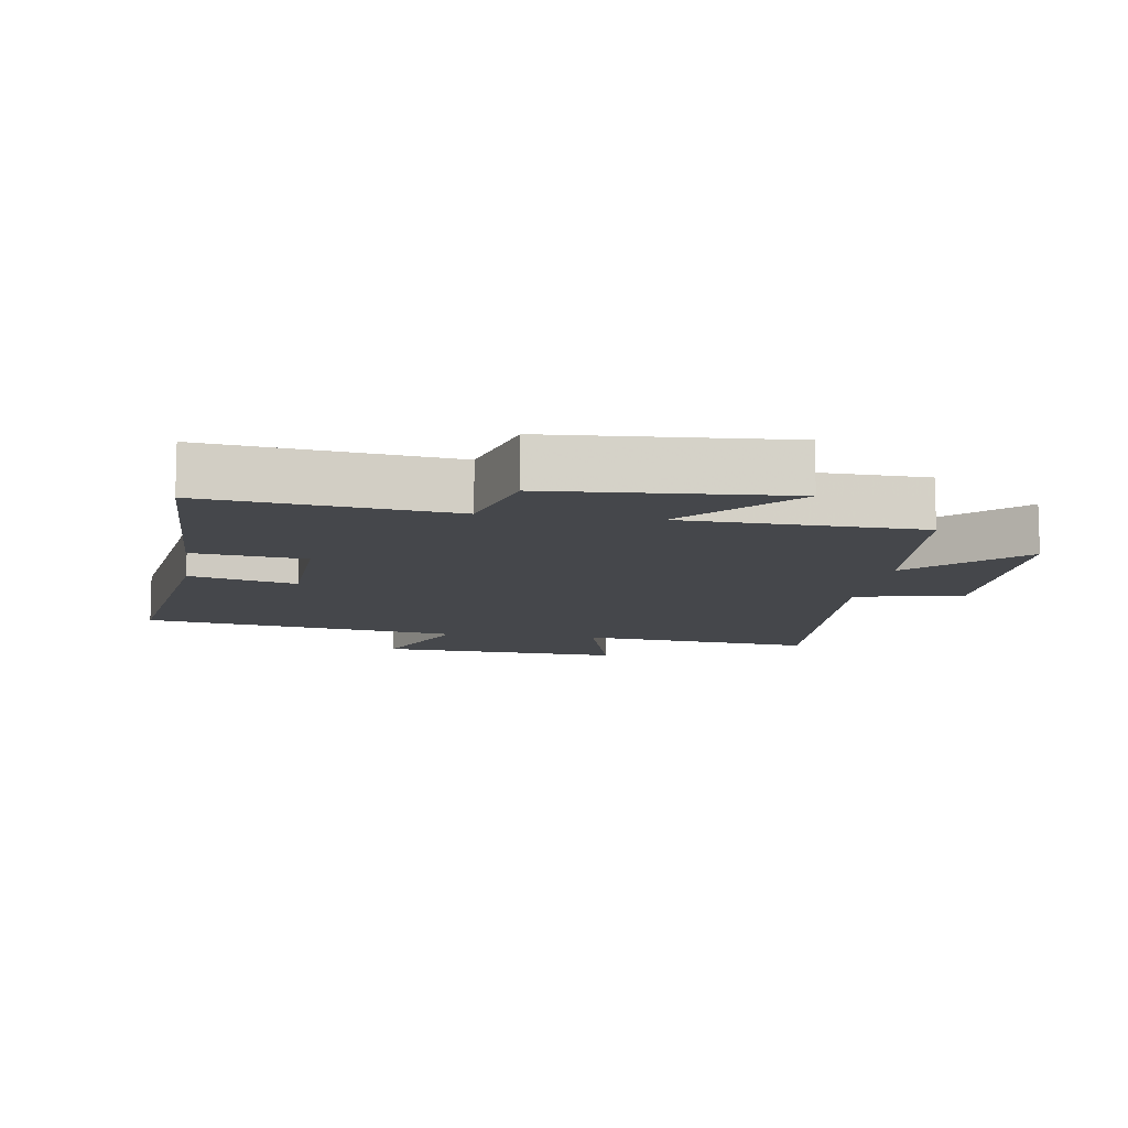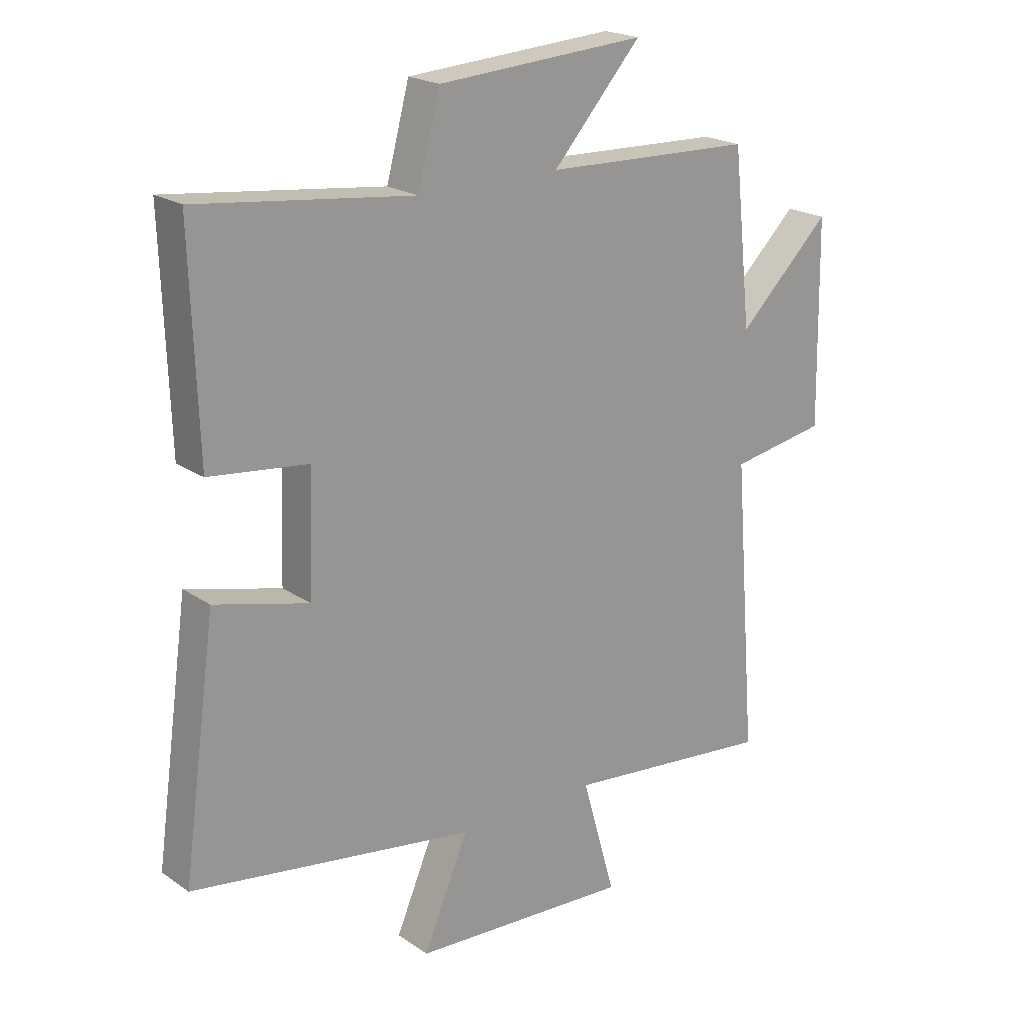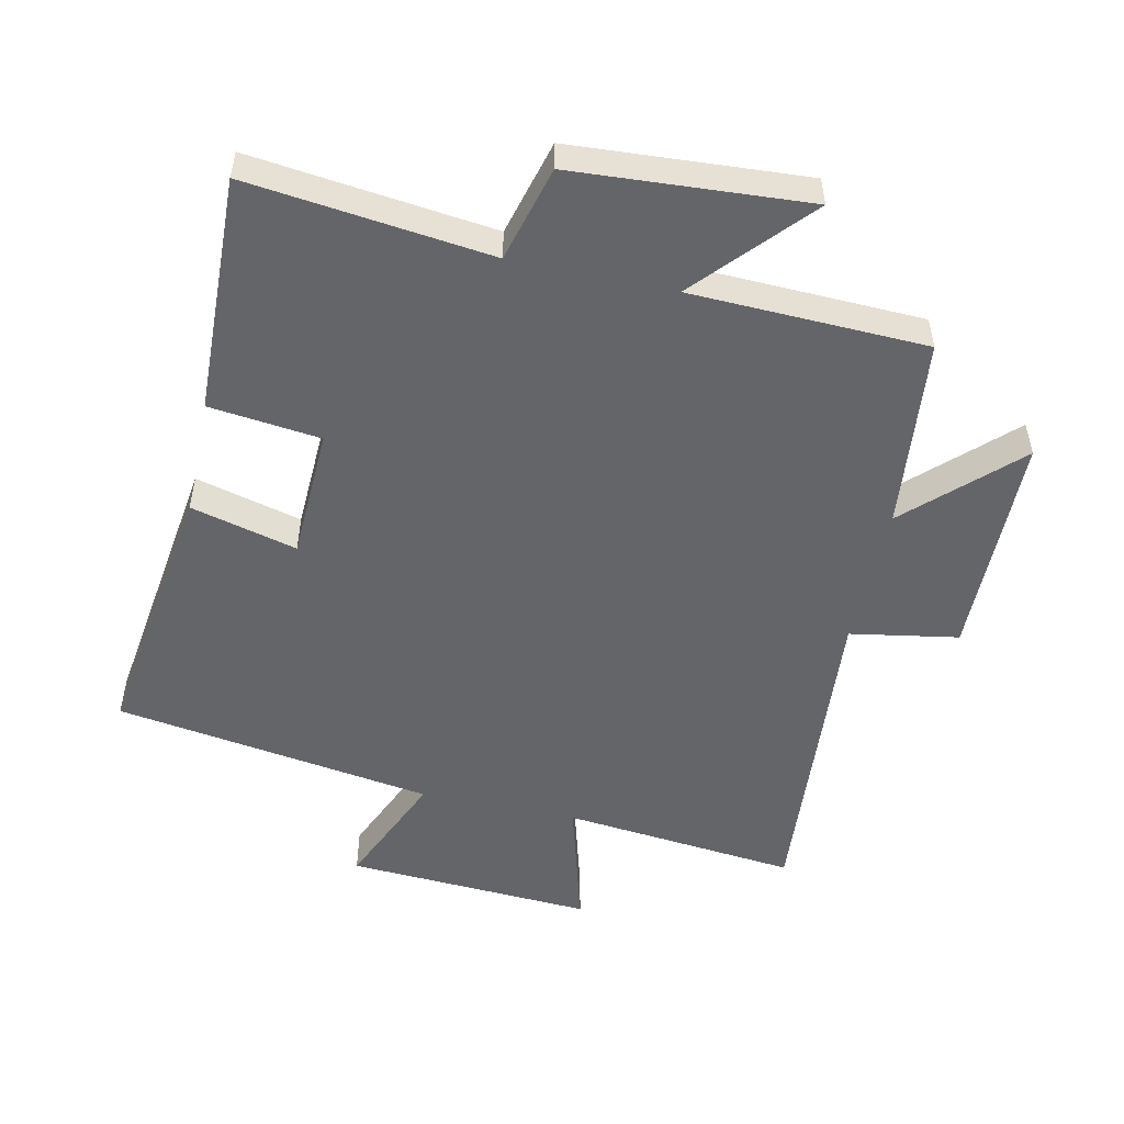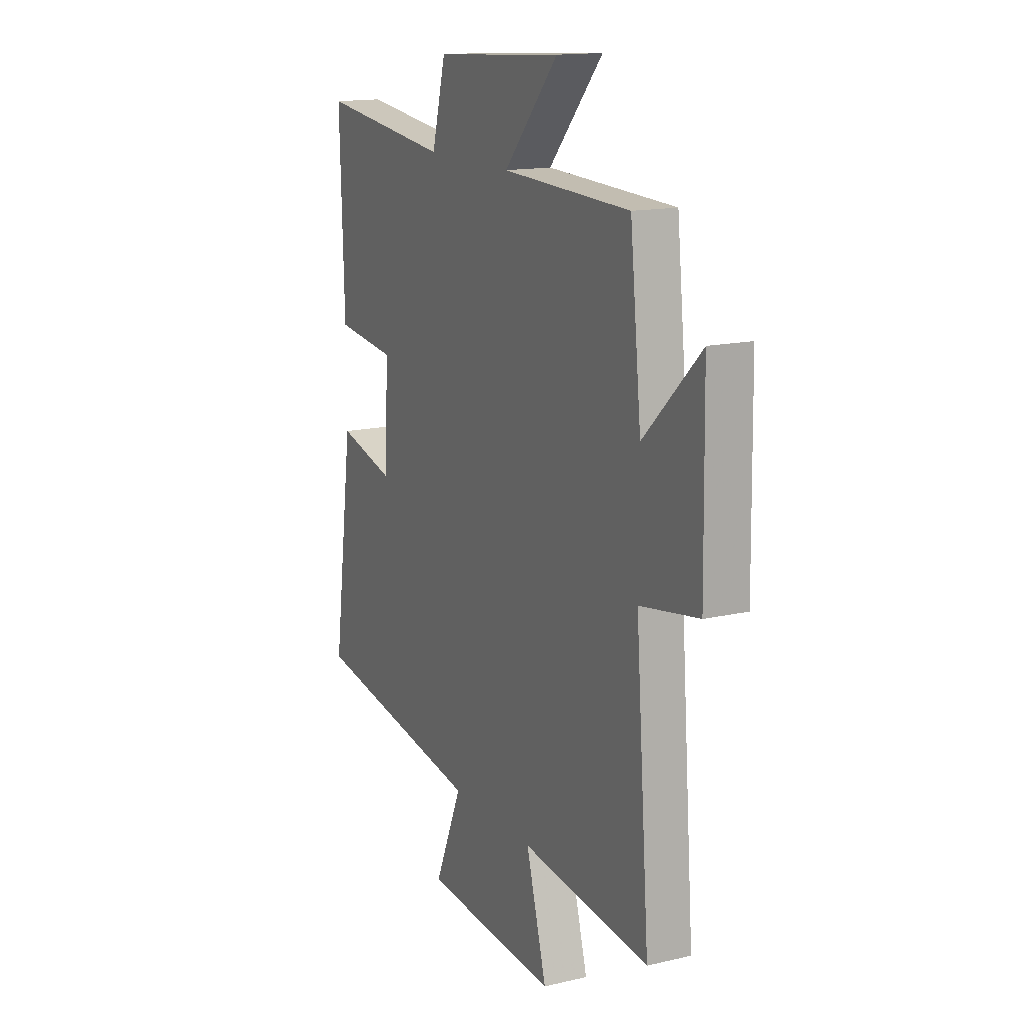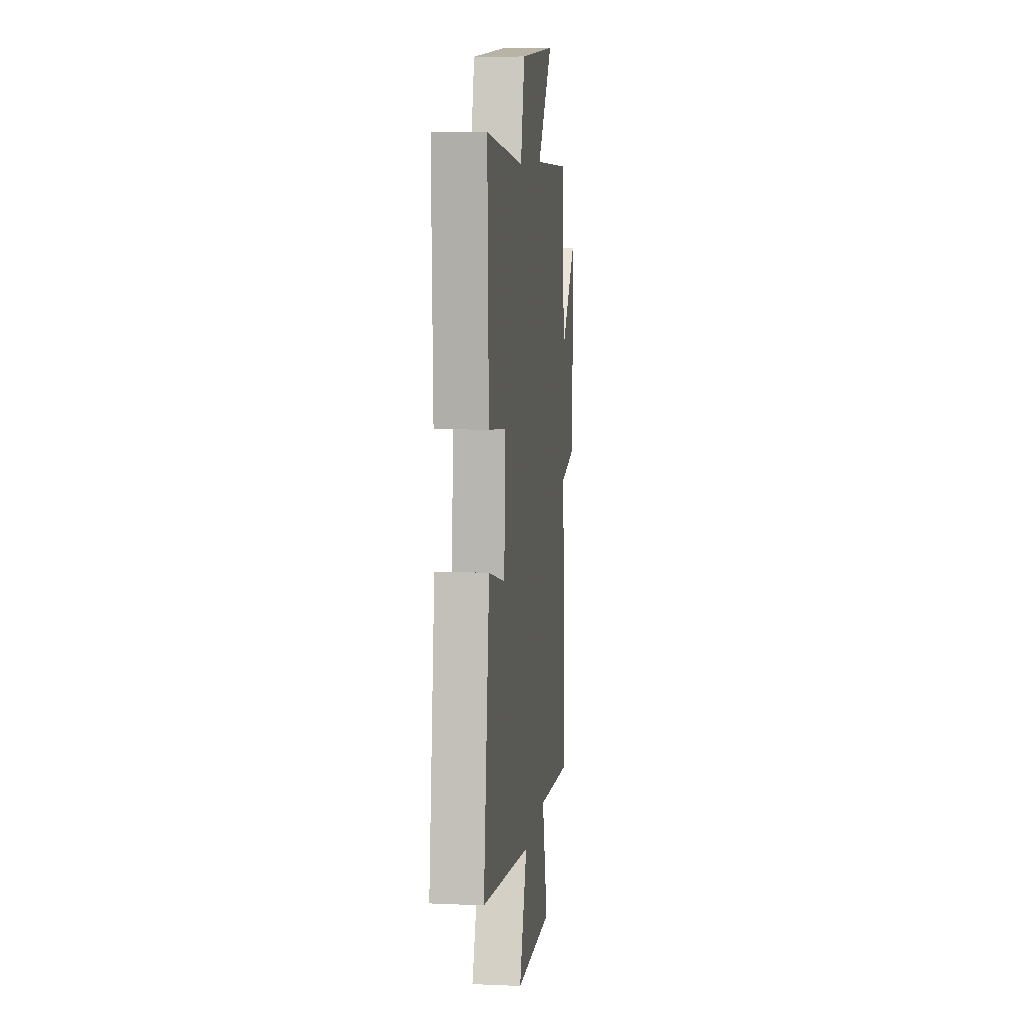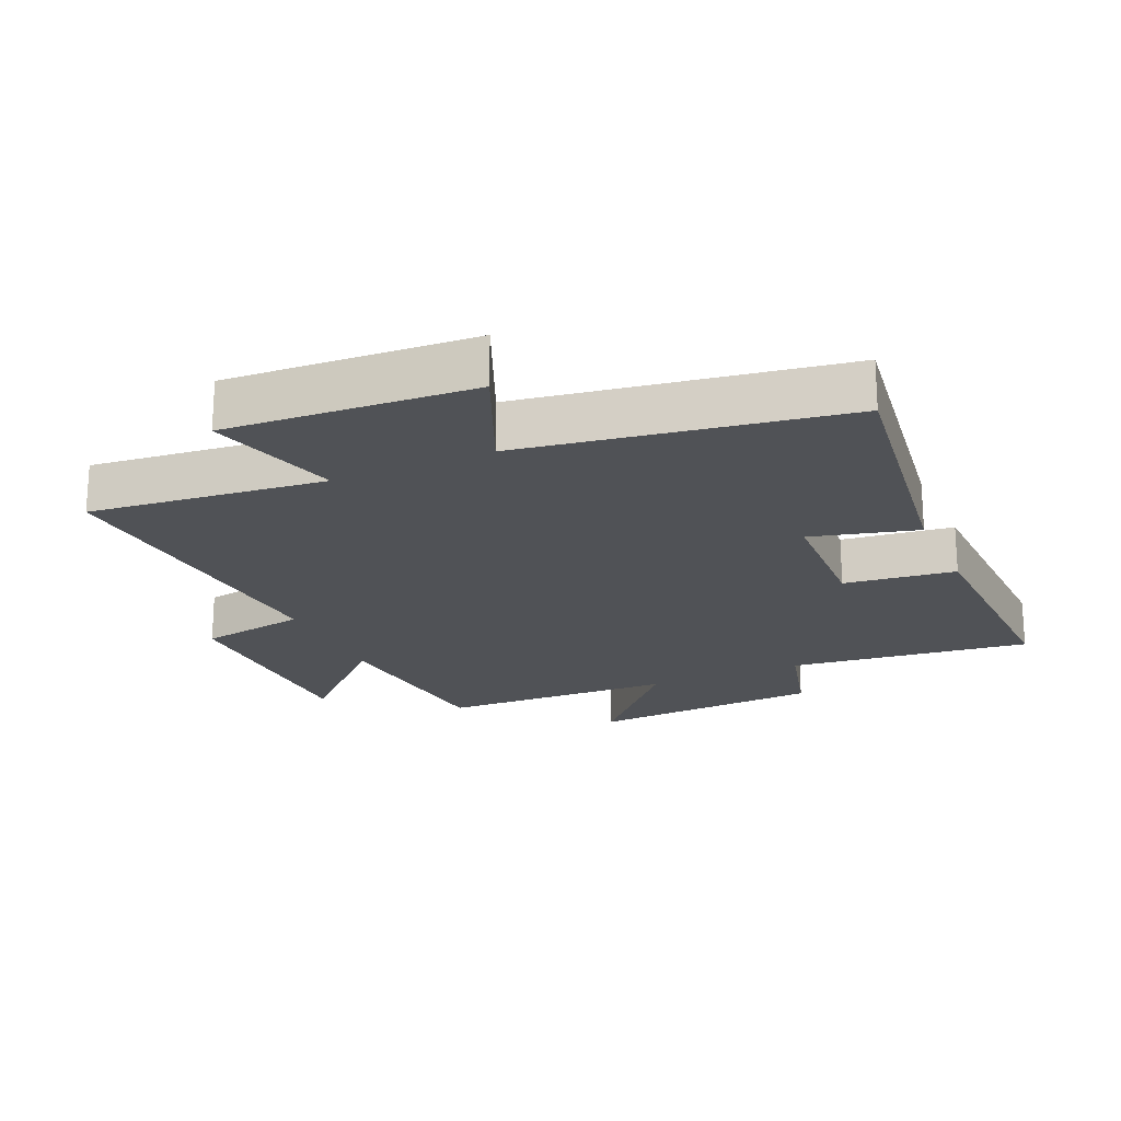
<metadata>
{"format":"obj","ext":"obj","renderer":"f3d","projection":"perspective","resolution":1024,"background":"white","views":[{"elev":-10.4,"azim":-8.7,"up":"+Y"},{"elev":20.8,"azim":-39.5,"up":"+Z"},{"elev":-51.5,"azim":-12.3,"up":"+Y"},{"elev":15.2,"azim":63.6,"up":"+Z"},{"elev":9.1,"azim":-83.4,"up":"+Z"},{"elev":-20.8,"azim":-156.2,"up":"+Y"}]}
</metadata>
<code>
v -0.512 0.07 0.544
v -0.14 0.07 0.5
v -0.101 0.07 0.647
v 0.259 0.07 0.671
v 0.106 0.07 0.5
v 0.468 0.07 0.488
v 0.5 0.07 0.191
v 0.66 0.07 0.346
v 0.666 0.07 -0.004
v 0.5 0.07 -0.033
v 0.54 0.07 -0.538
v 0.177 0.07 -0.5
v 0.235 0.07 -0.705
v -0.145 0.07 -0.683
v -0.067 0.07 -0.5
v -0.558 0.07 -0.424
v -0.5 0.07 -0.006
v -0.337 0.07 -0.048
v -0.329 0.07 0.156
v -0.5 0.07 0.176
v -0.512 0 0.544
v -0.14 0 0.5
v -0.101 0 0.647
v 0.259 0 0.671
v 0.106 0 0.5
v 0.468 0 0.488
v 0.5 0 0.191
v 0.66 0 0.346
v 0.666 0 -0.004
v 0.5 0 -0.033
v 0.54 0 -0.538
v 0.177 0 -0.5
v 0.235 0 -0.705
v -0.145 0 -0.683
v -0.067 0 -0.5
v -0.558 0 -0.424
v -0.5 0 -0.006
v -0.337 0 -0.048
v -0.329 0 0.156
v -0.5 0 0.176
f 19 20 1 2
f 18 19 2
f 15 16 17 18
f 15 18 2
f 12 13 14 15
f 12 15 2 3
f 10 11 12 3
f 7 8 9 10
f 5 6 7 10
f 5 10 3
f 3 4 5
f 22 21 40 39
f 22 39 38
f 38 37 36 35
f 22 38 35
f 35 34 33 32
f 23 22 35 32
f 23 32 31 30
f 30 29 28 27
f 30 27 26 25
f 23 30 25
f 25 24 23
f 1 21 22 2
f 2 22 23 3
f 3 23 24 4
f 4 24 25 5
f 5 25 26 6
f 6 26 27 7
f 7 27 28 8
f 8 28 29 9
f 9 29 30 10
f 10 30 31 11
f 11 31 32 12
f 12 32 33 13
f 13 33 34 14
f 14 34 35 15
f 15 35 36 16
f 16 36 37 17
f 17 37 38 18
f 18 38 39 19
f 19 39 40 20
f 20 40 21 1

</code>
